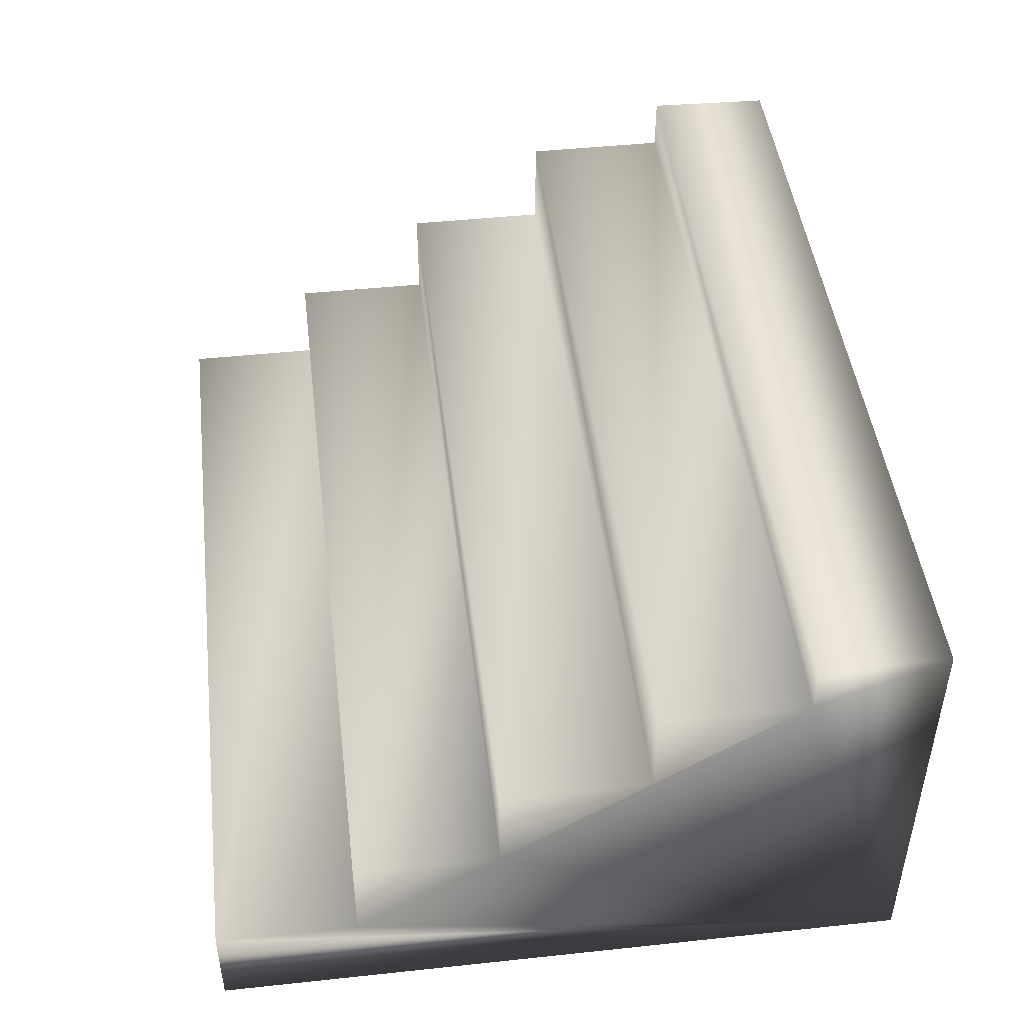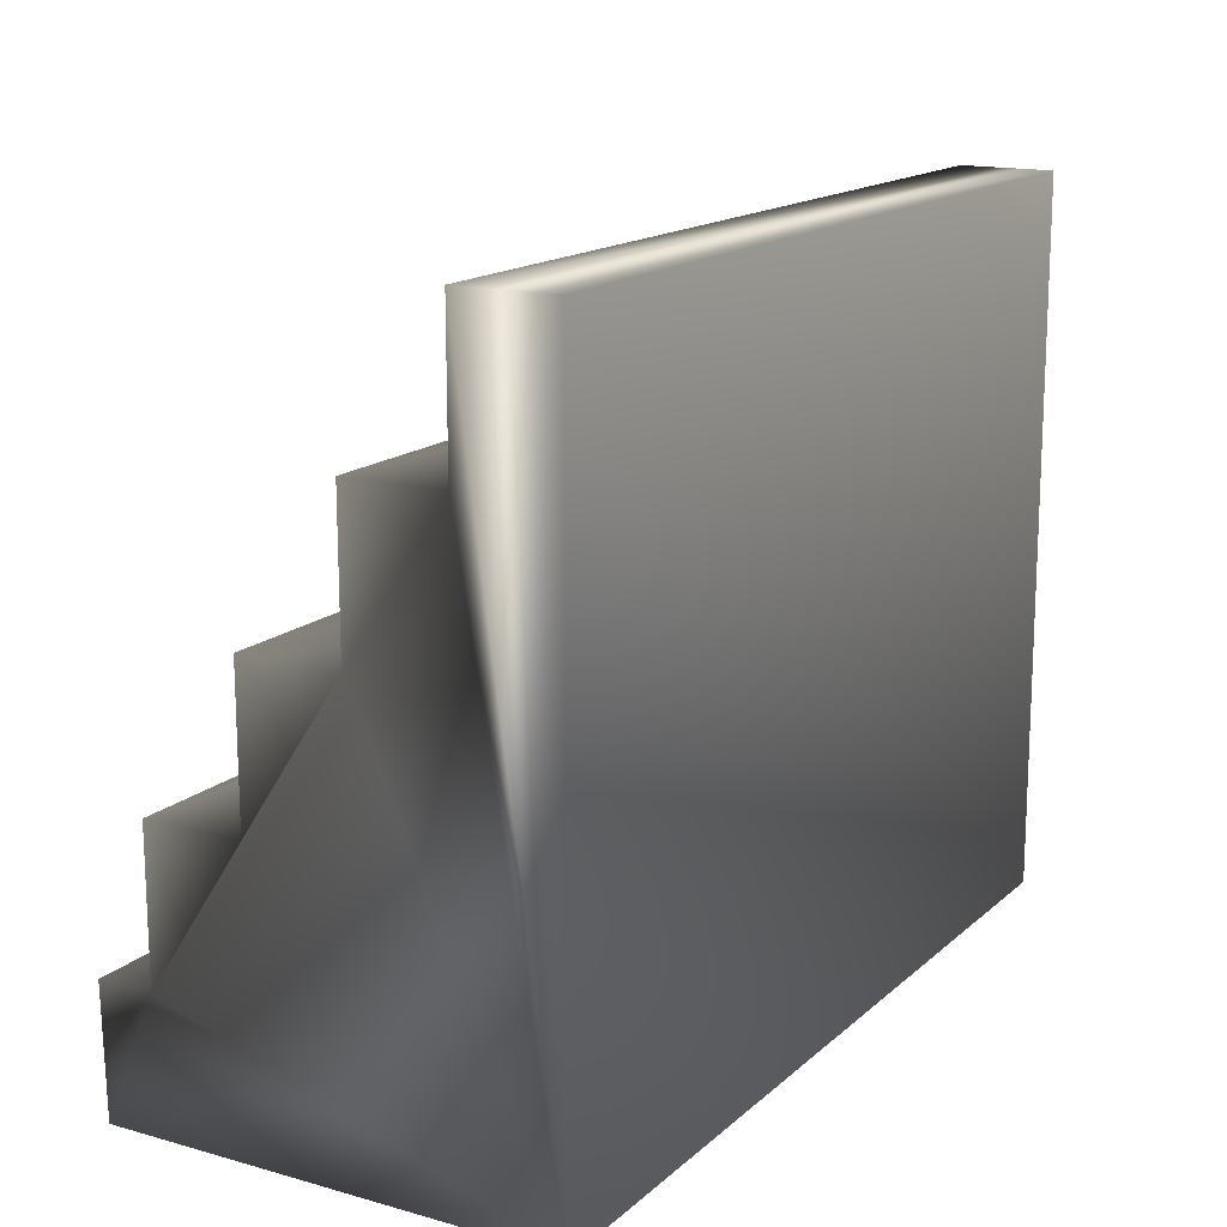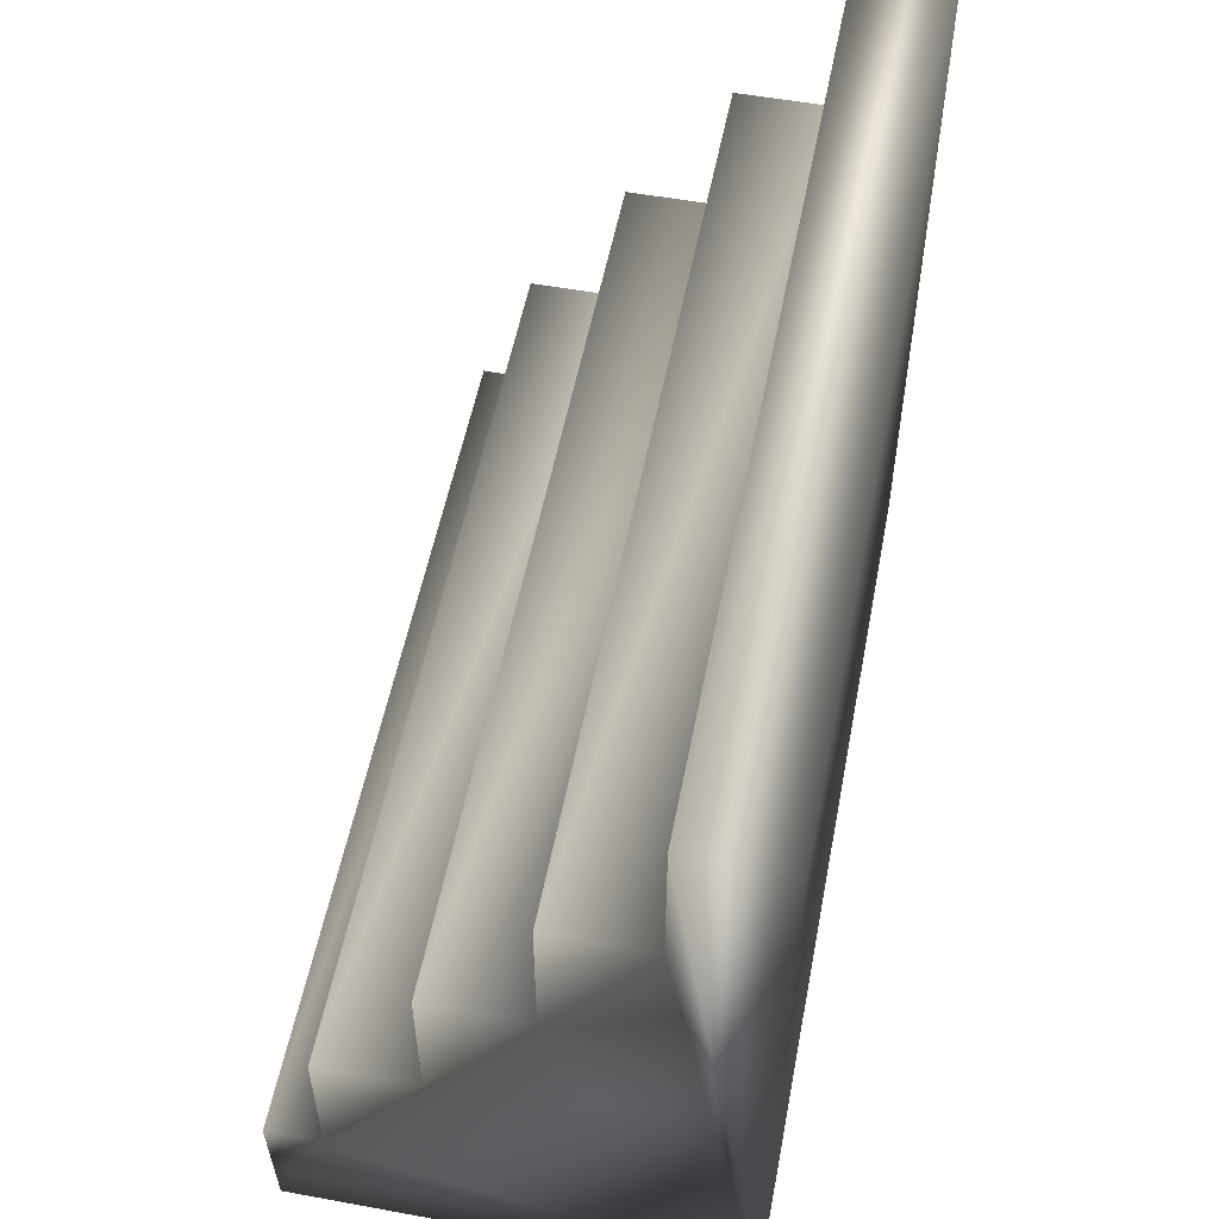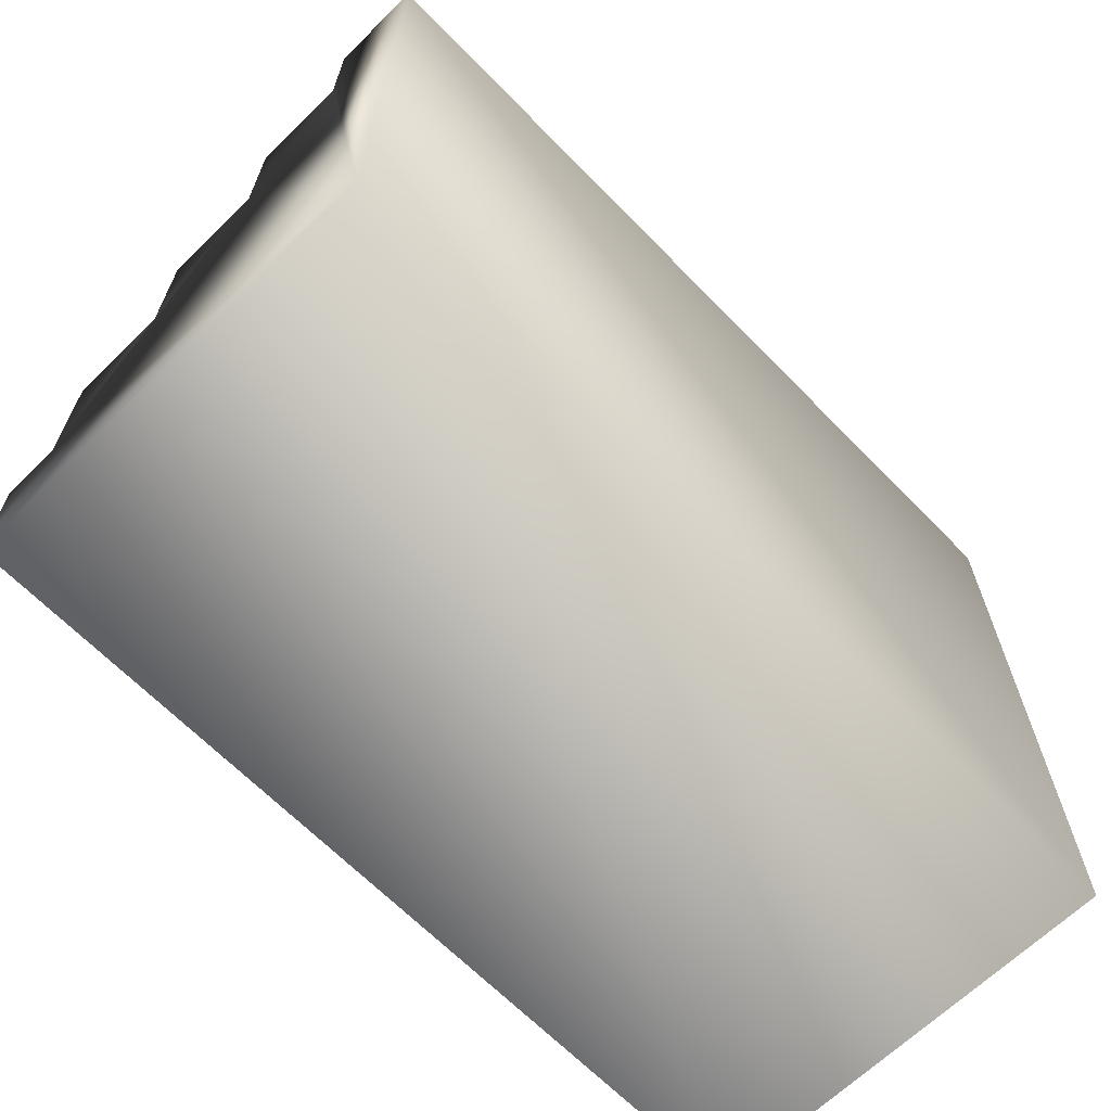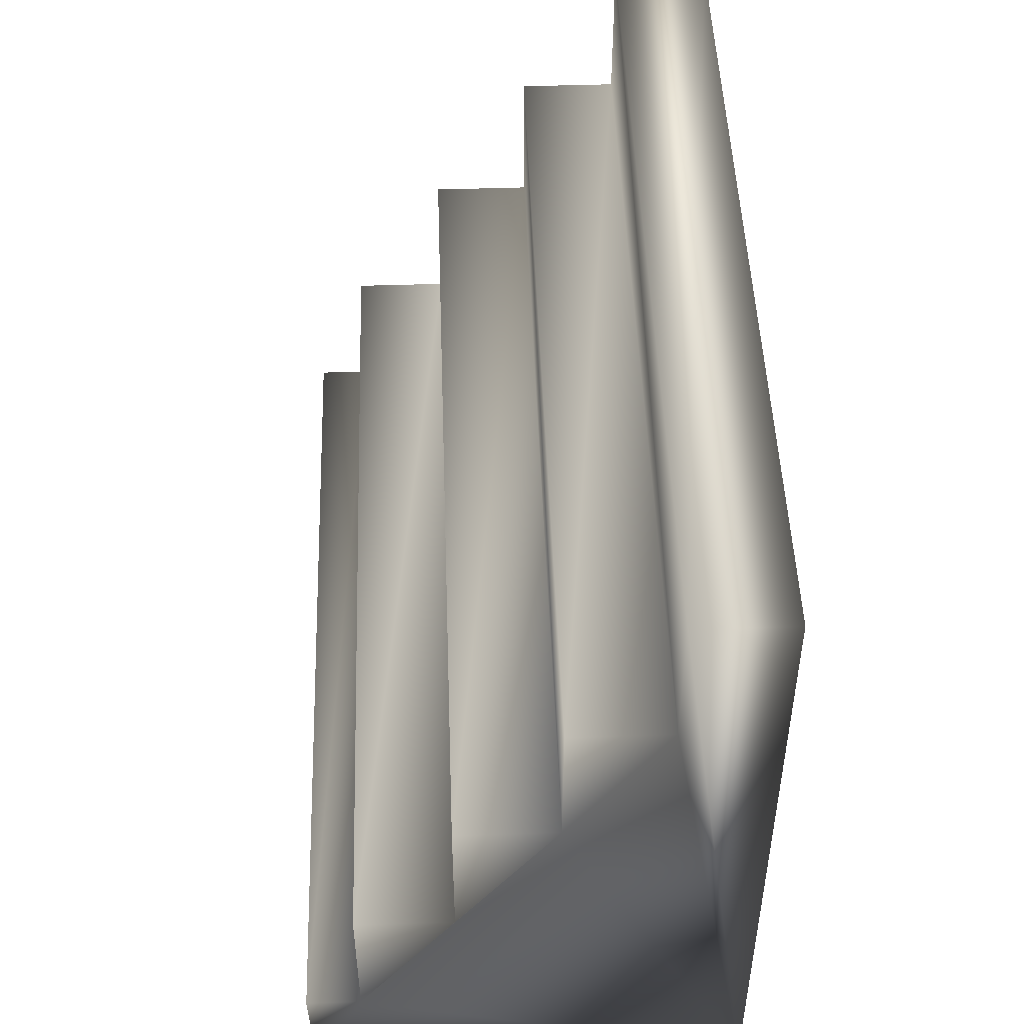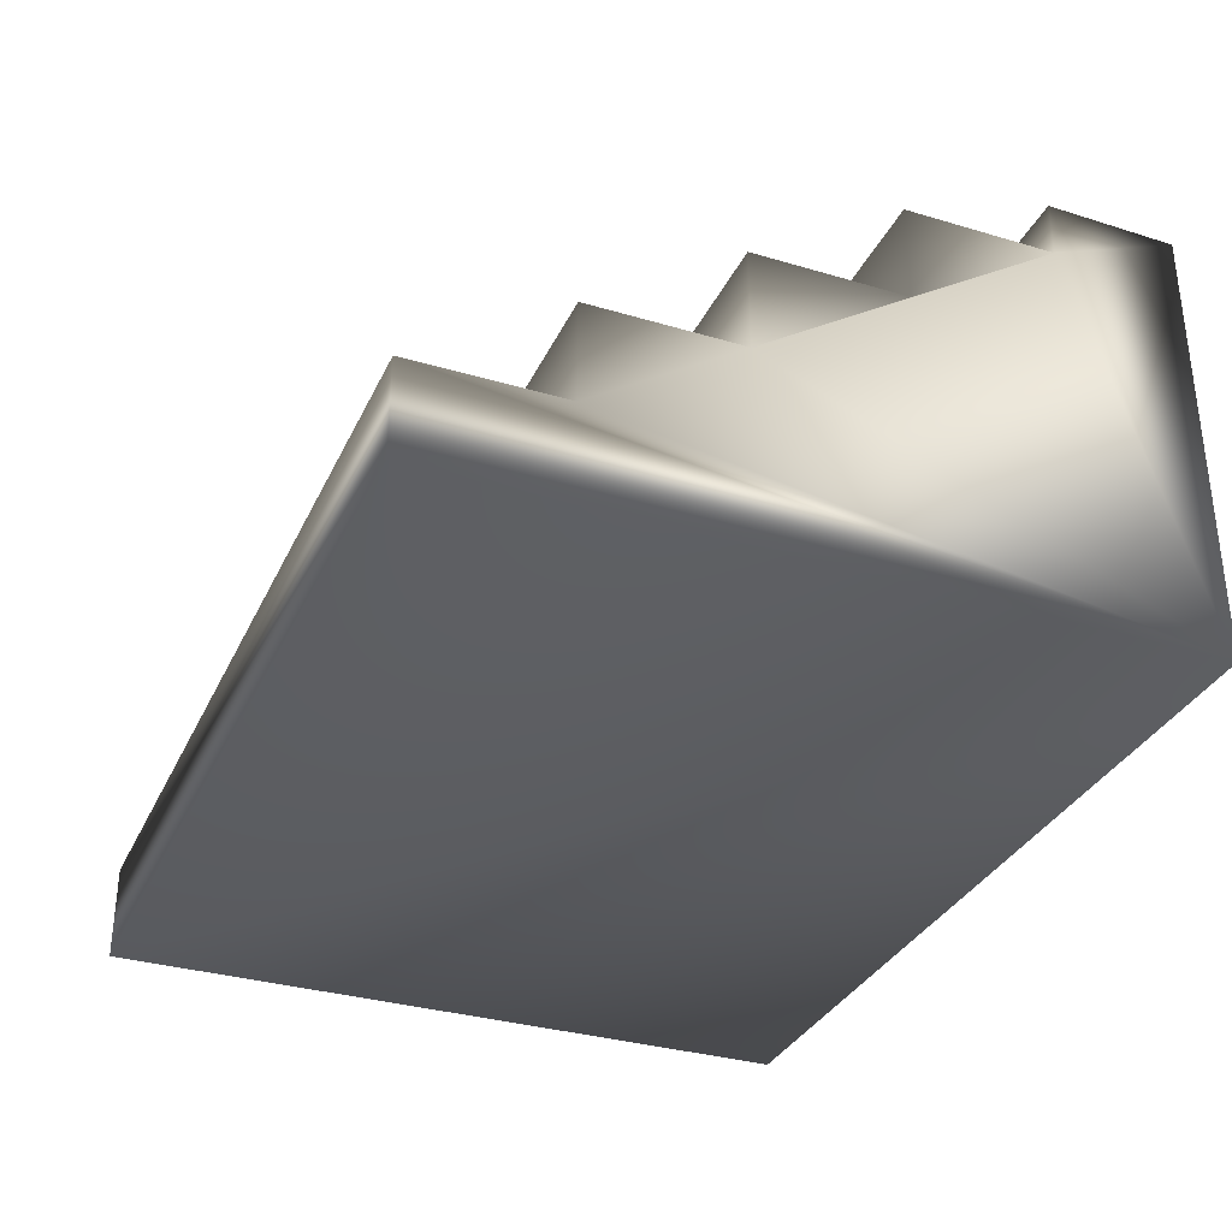
<metadata>
{"format":"obj","ext":"obj","renderer":"f3d","projection":"perspective","resolution":1024,"background":"white","views":[{"elev":46.4,"azim":83.0,"up":"+Y"},{"elev":15.5,"azim":-59.6,"up":"+Z"},{"elev":54.3,"azim":-79.0,"up":"+Z"},{"elev":-65.9,"azim":-45.7,"up":"+Z"},{"elev":48.8,"azim":-92.0,"up":"+Z"},{"elev":-32.9,"azim":67.7,"up":"+Y"}]}
</metadata>
<code>
v 0.6742 0.07831 0.4286
v 0.6742 0.07301 0.4286
v 0.7601 0.07307 0.4286
v 0.7601 0.07837 0.4286
v 0.6742 0.07302 0.4428
v 0.7601 0.07308 0.4429
v 0.6742 0.06361 0.4429
v 0.7601 0.06367 0.4429
v 0.6742 0.06362 0.4573
v 0.7601 0.06368 0.4574
v 0.6742 0.05398 0.4573
v 0.7601 0.05405 0.4574
v 0.6742 0.054 0.4716
v 0.7601 0.05405 0.4716
v 0.6742 0.04459 0.4716
v 0.7601 0.04465 0.4716
v 0.6742 0.0446 0.4856
v 0.7601 0.04466 0.4857
v 0.6742 0.03539 0.4856
v 0.7601 0.03545 0.4857
v 0.6743 0.03534 0.4163
v 0.7602 0.0354 0.4164
v 0.6742 0.07801 0.4163
v 0.7601 0.07807 0.4163
f 3 6 8
f 12 3 8
f 10 12 8
f 22 3 12
f 16 22 12
f 14 16 12
f 18 22 16
f 20 22 18
f 24 3 22
f 4 3 24
f 5 2 7
f 2 11 7
f 11 9 7
f 2 21 11
f 21 15 11
f 15 13 11
f 21 17 15
f 21 19 17
f 2 23 21
f 2 1 23
f 4 24 23
f 1 4 23
f 24 22 21
f 23 24 21
f 22 20 19
f 21 22 19
f 20 18 17
f 19 20 17
f 18 16 15
f 17 18 15
f 16 14 13
f 15 16 13
f 14 12 11
f 13 14 11
f 12 10 9
f 11 12 9
f 10 8 7
f 9 10 7
f 8 6 5
f 7 8 5
f 6 3 2
f 5 6 2
f 3 4 1
f 2 3 1

</code>
